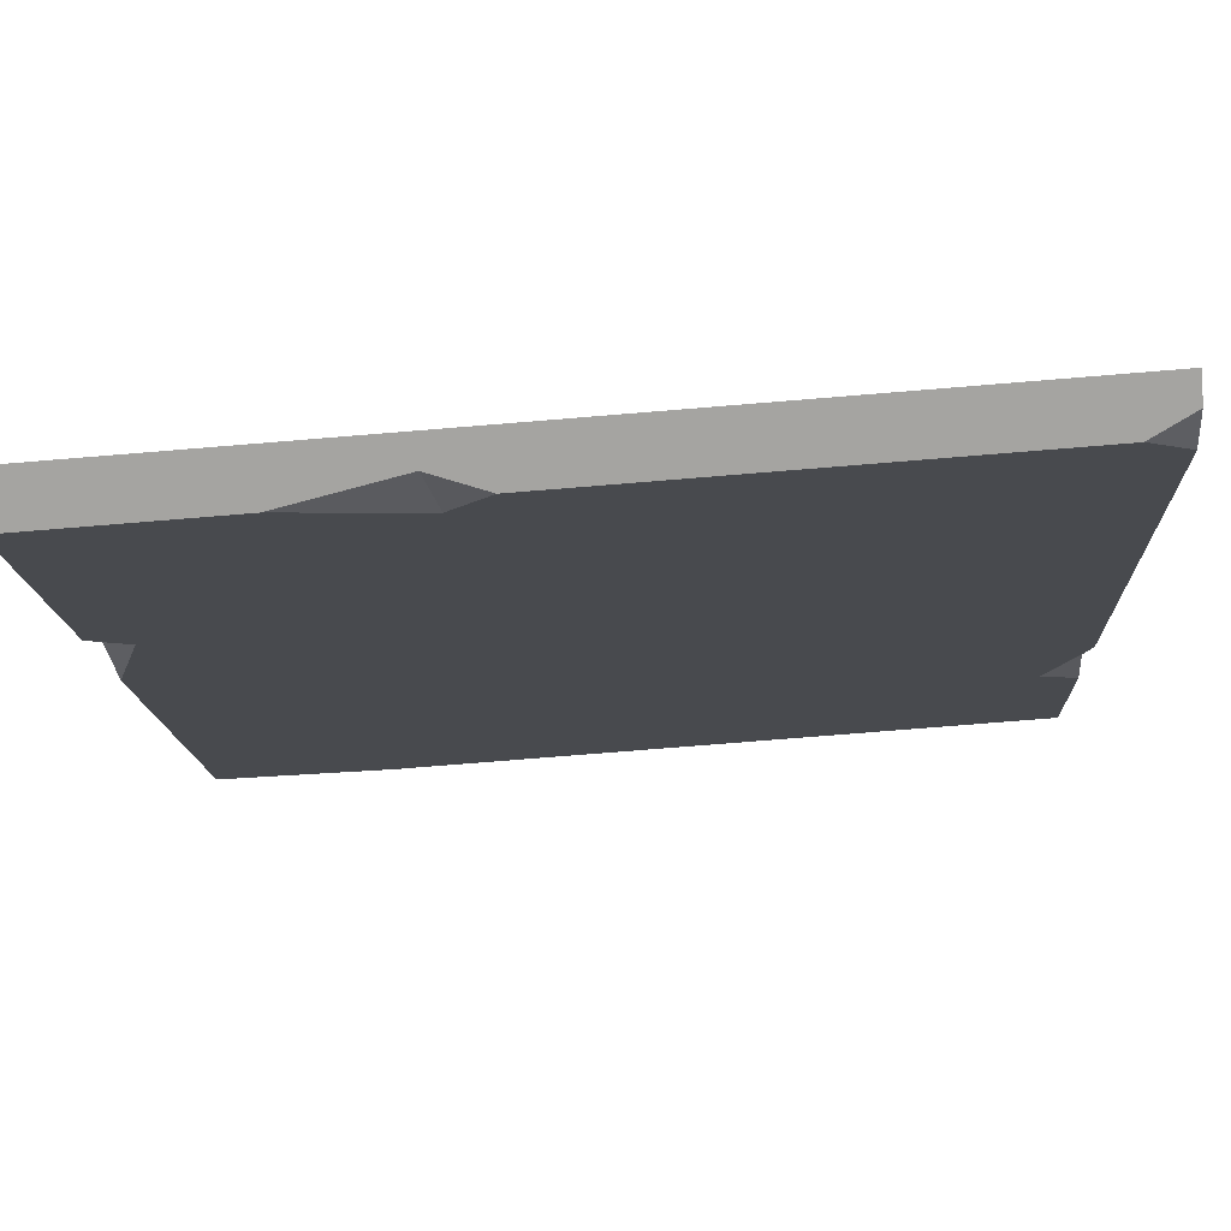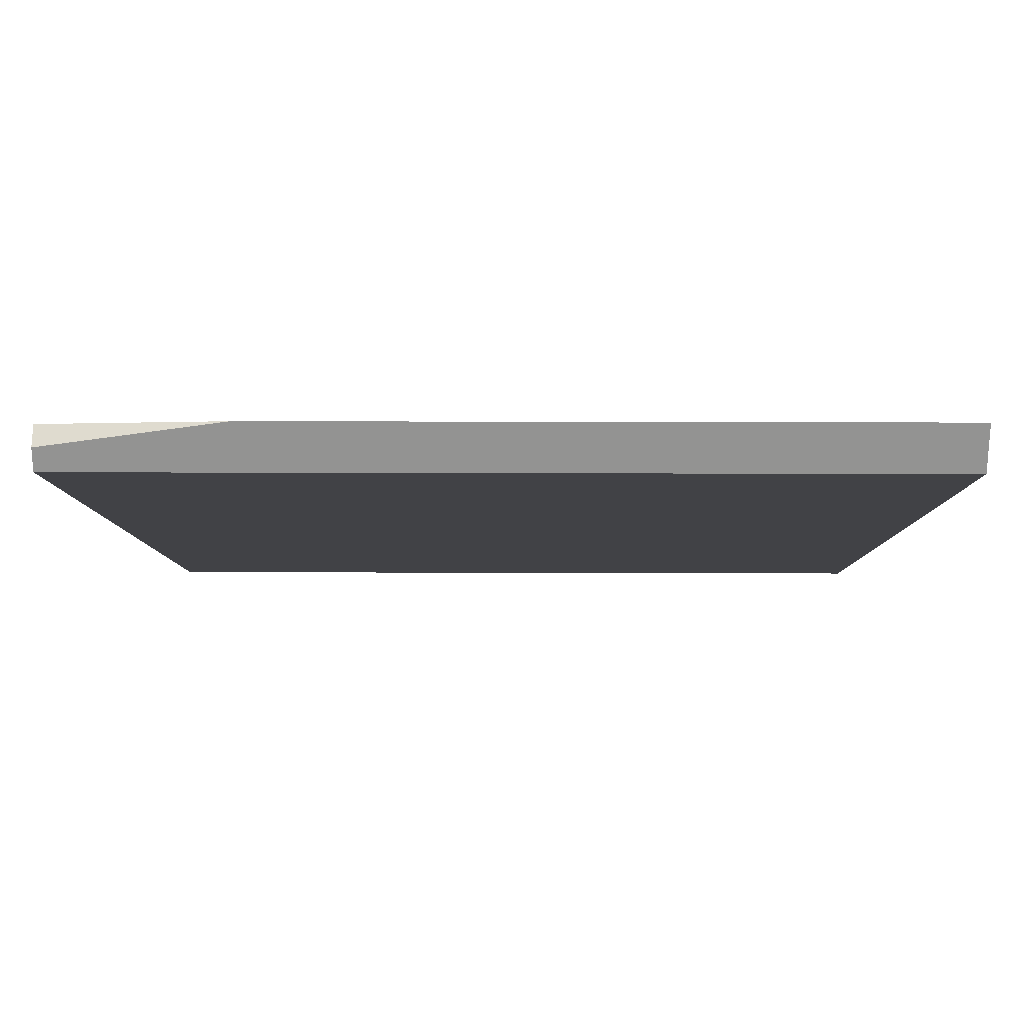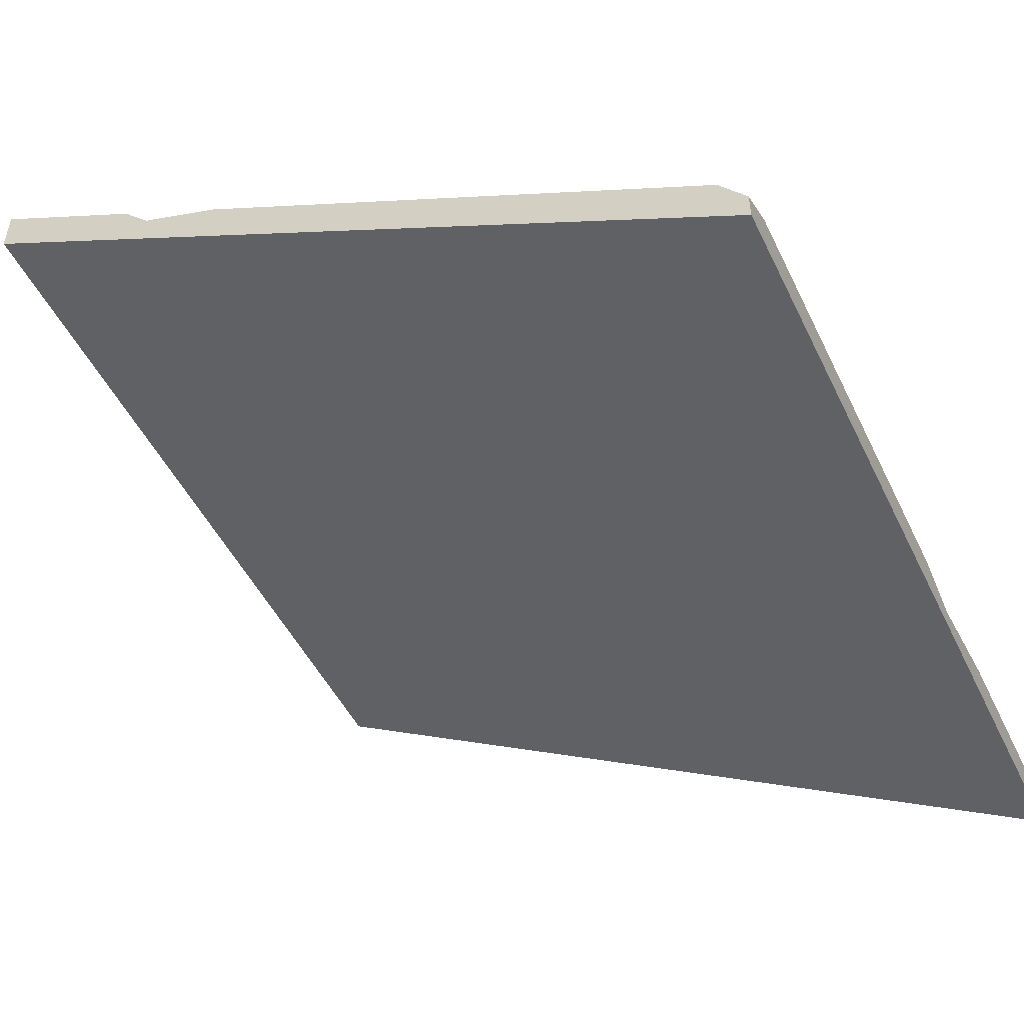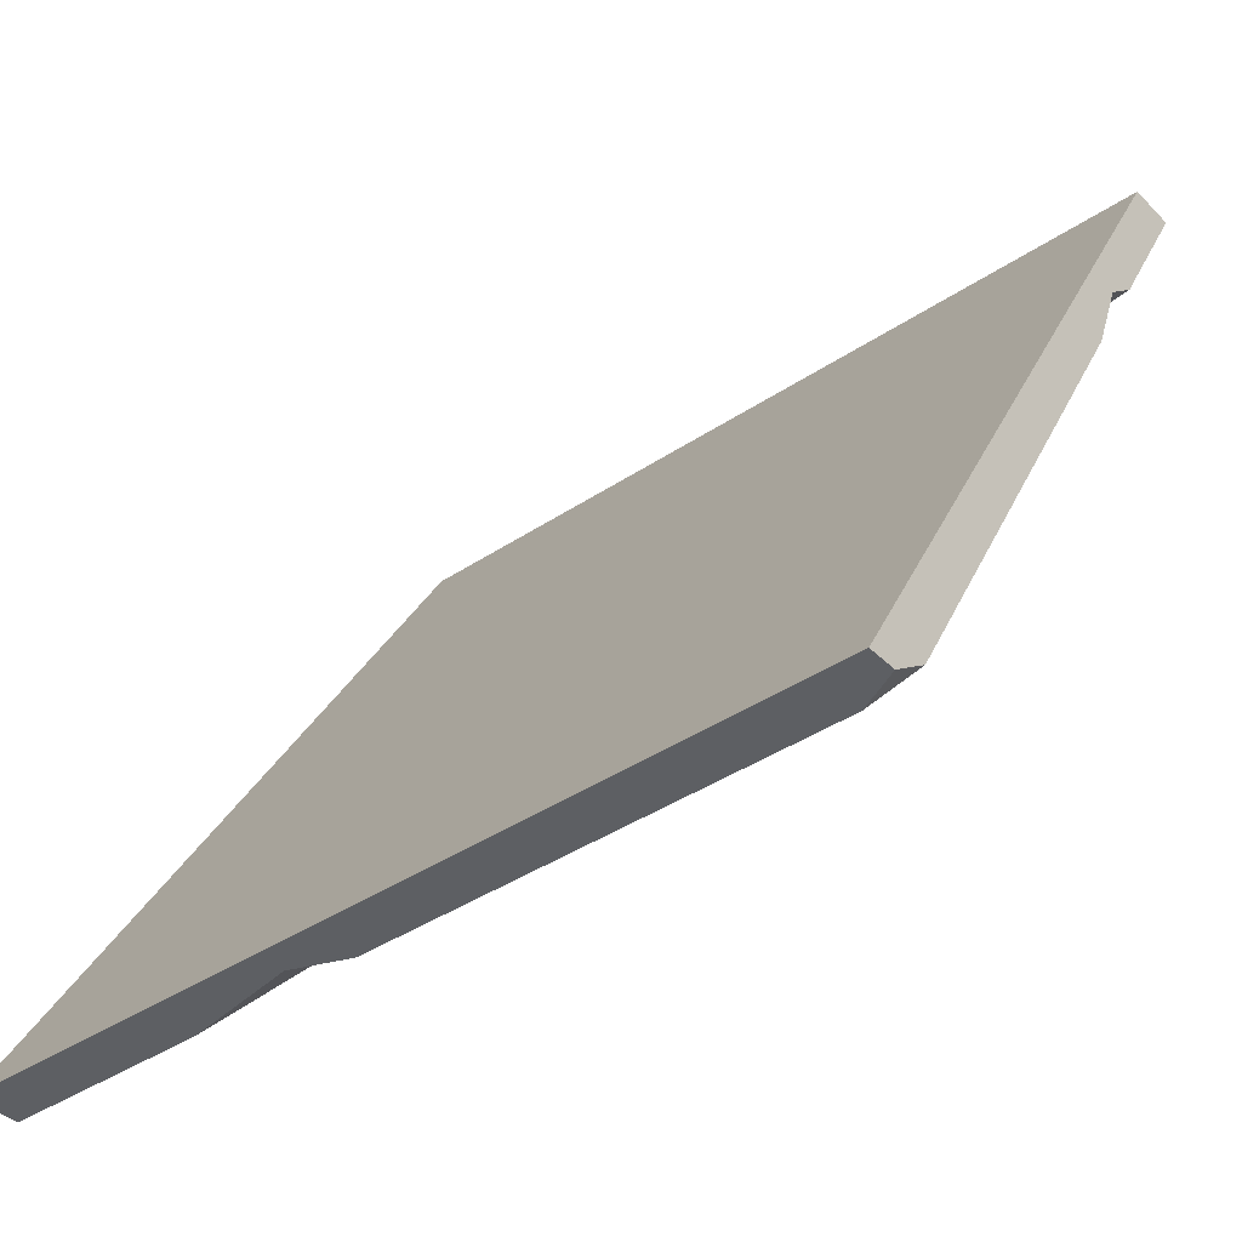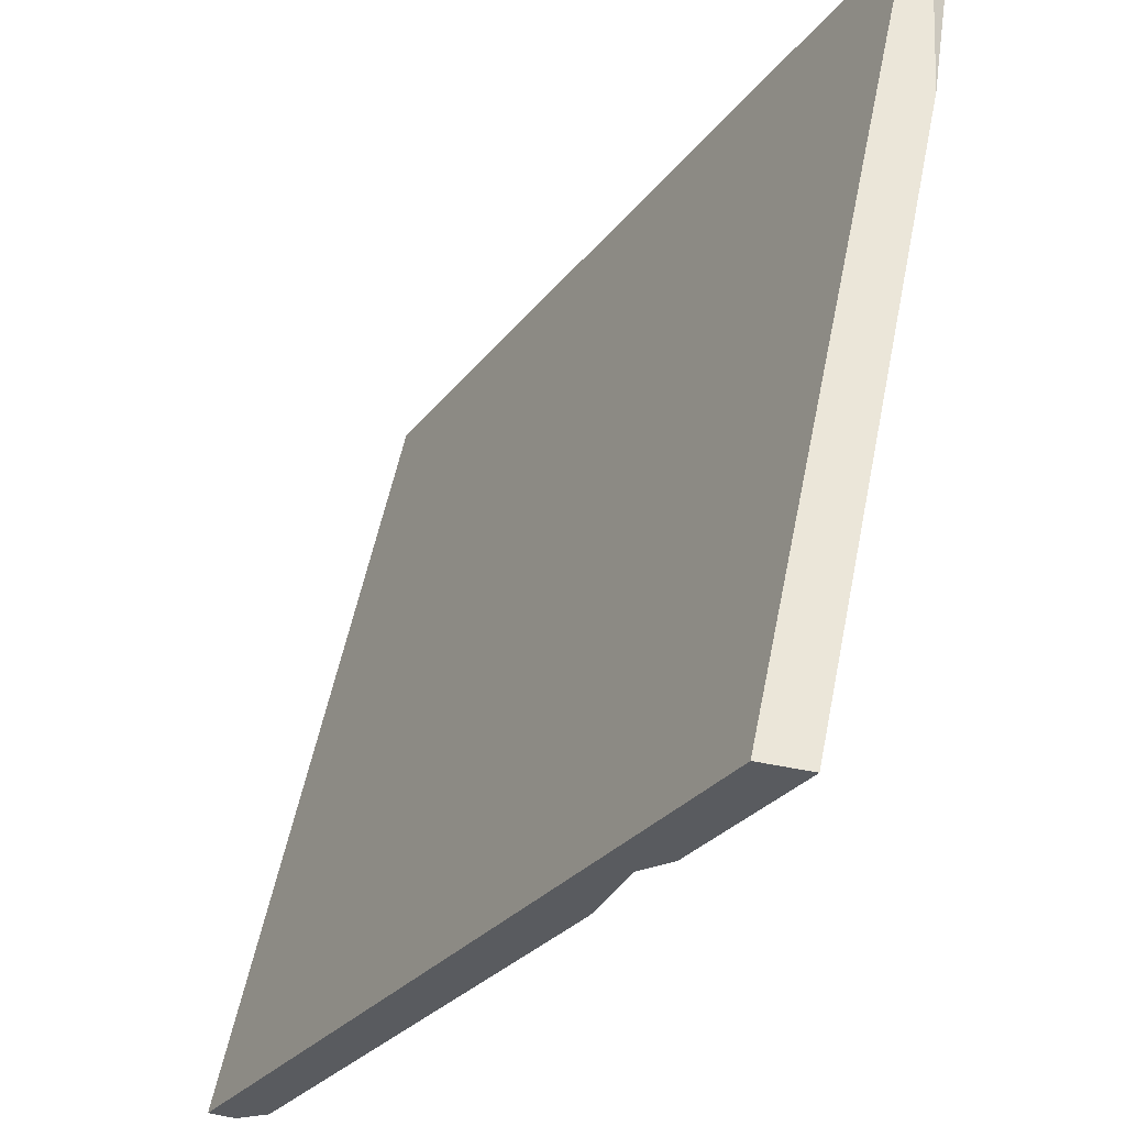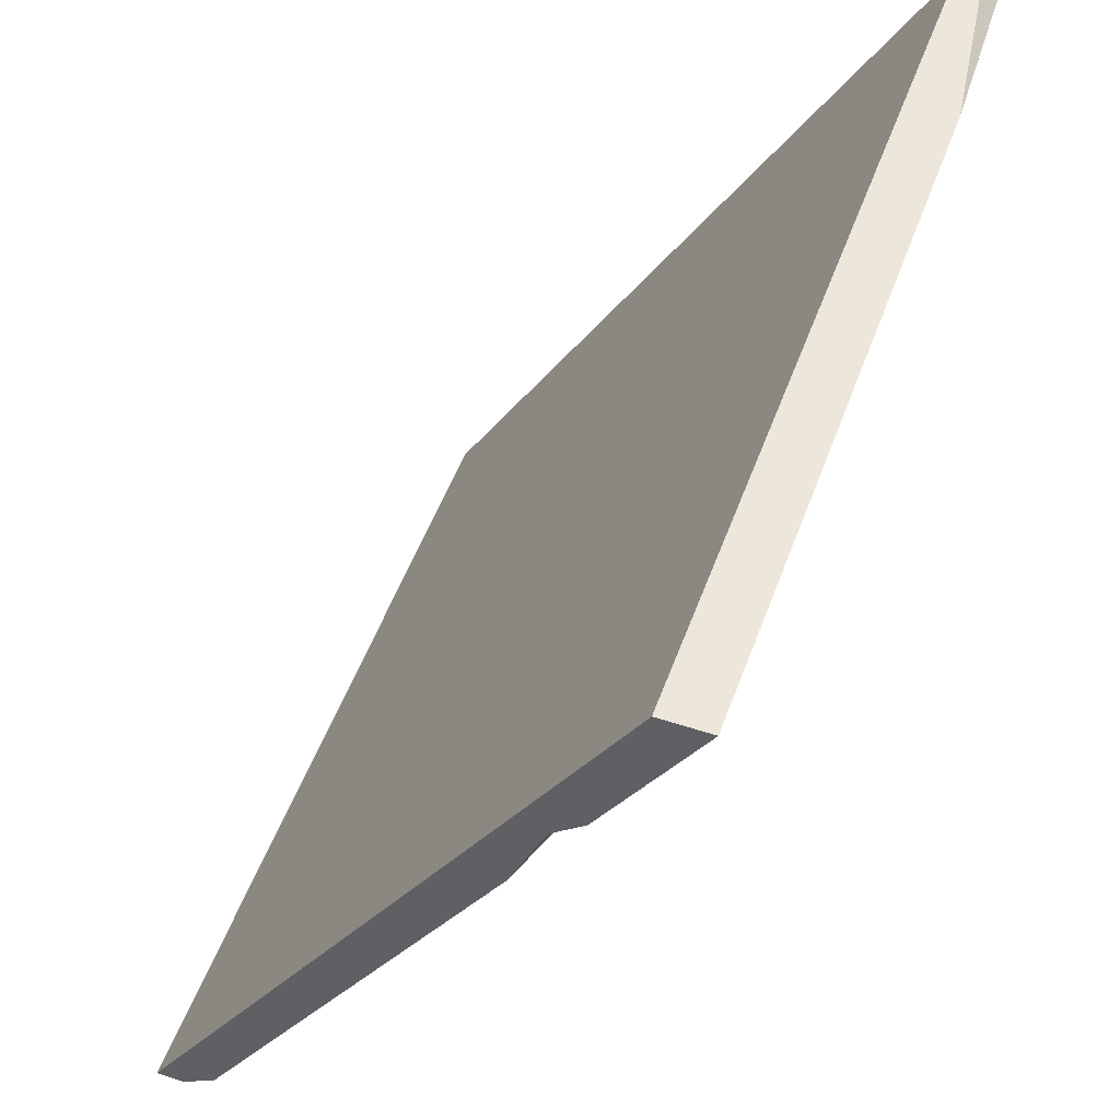
<metadata>
{"format":"obj","ext":"obj","renderer":"f3d","projection":"perspective","resolution":1024,"background":"white","views":[{"elev":-73.4,"azim":4.7,"up":"+Z"},{"elev":23.3,"azim":0.3,"up":"+Y"},{"elev":-49.3,"azim":115.2,"up":"+Y"},{"elev":-40.1,"azim":39.5,"up":"+Z"},{"elev":55.6,"azim":101.4,"up":"+Z"},{"elev":51.8,"azim":109.7,"up":"+Z"}]}
</metadata>
<code>
v -9.662 11.57 -2.6e-05
v 0 1e-06 0
v -200 11.57 -2.6e-05
v -200 1e-06 0
v -200 115.4 200
v -200 121 200
v 0 115.4 200
v 0 127 200
v 0 15.22 6.319
v 0 6.696 -1.5e-05
v -158 127 200
v -200 124.8 196.1
v -200 50.53 67.49
v -200 68.51 98.65
v -191.2 53.88 73.29
v -200 53.81 82.87
v 0 104.5 161
v 0 88.86 133.9
v -9.182 102.1 156.8
v 0 96.87 154.1
v -115.1 11.57 -2.6e-05
v -154 11.57 -2.6e-05
v -124.8 16.01 7.687
v -127.4 6.713 -1.5e-05
f 5 7 6
f 6 7 11
f 7 8 11
f 2 7 4
f 4 7 5
f 1 9 10
f 20 2 18
f 2 10 18
f 10 9 18
f 22 4 3
f 11 12 6
f 17 19 8
f 16 5 14
f 12 14 6
f 14 5 6
f 8 15 11
f 13 16 15
f 3 4 13
f 13 4 16
f 4 5 16
f 15 16 14
f 23 1 21
f 9 1 15
f 15 1 13
f 15 14 11
f 11 14 12
f 18 15 19
f 20 19 17
f 20 17 7
f 7 17 8
f 18 19 20
f 7 2 20
f 9 15 18
f 8 19 15
f 2 21 1
f 2 1 10
f 21 24 23
f 13 23 22
f 22 24 4
f 2 4 24
f 2 24 21
f 23 24 22
f 13 1 23
f 13 22 3

</code>
